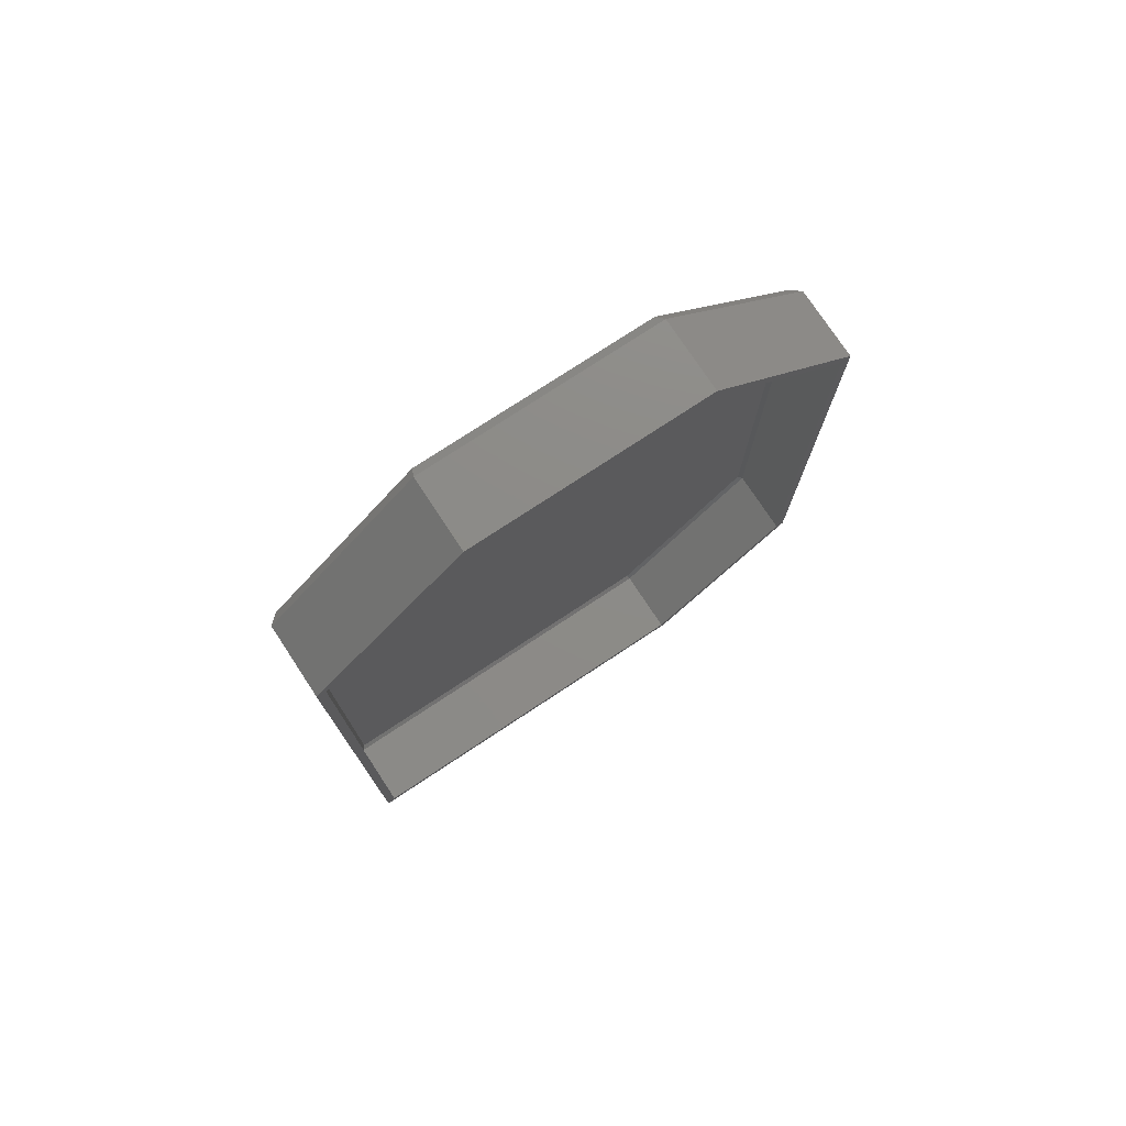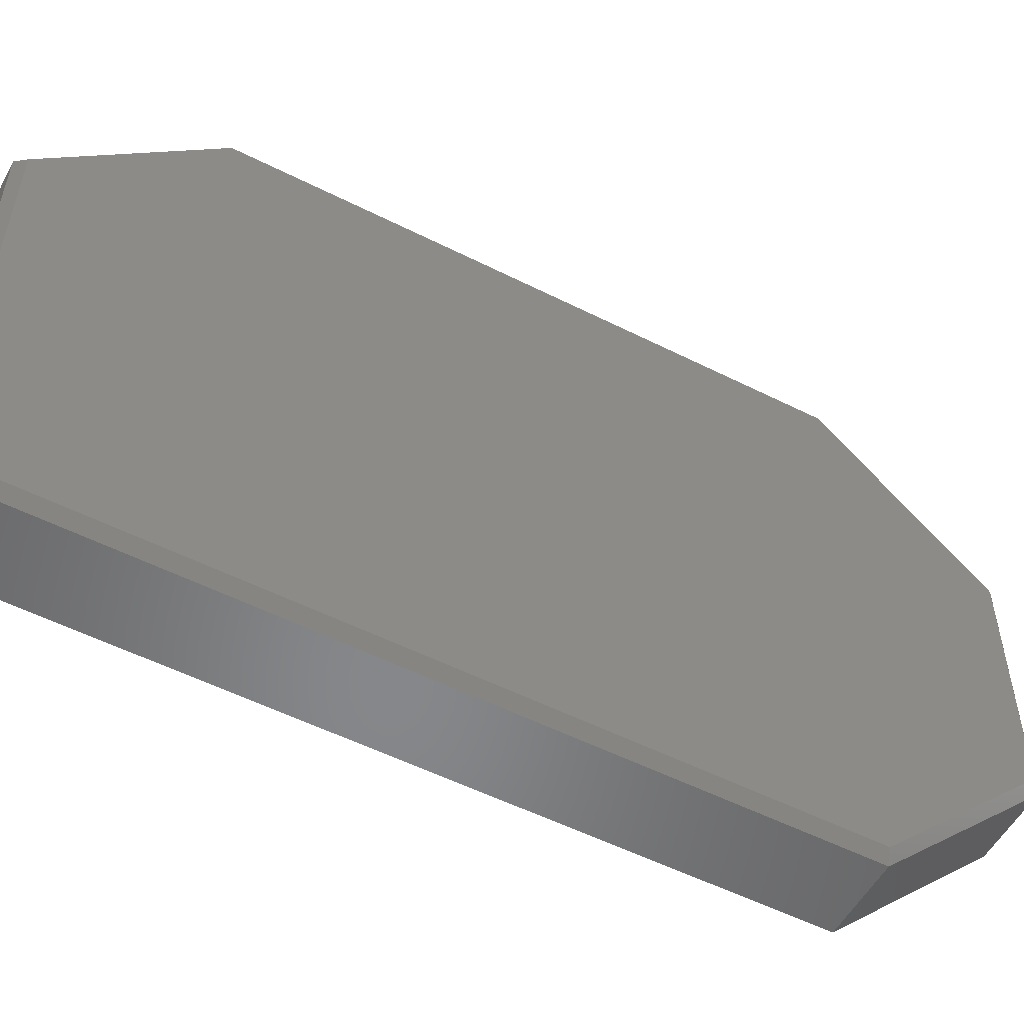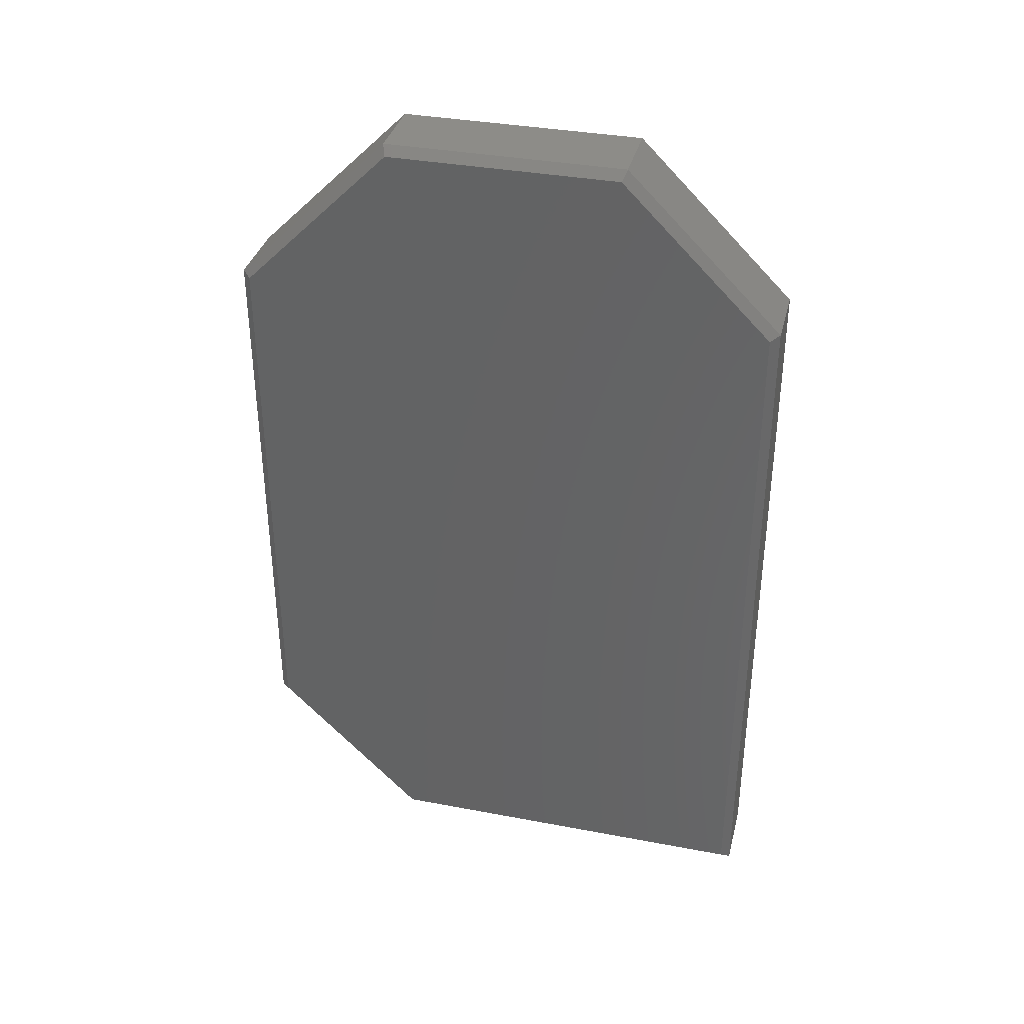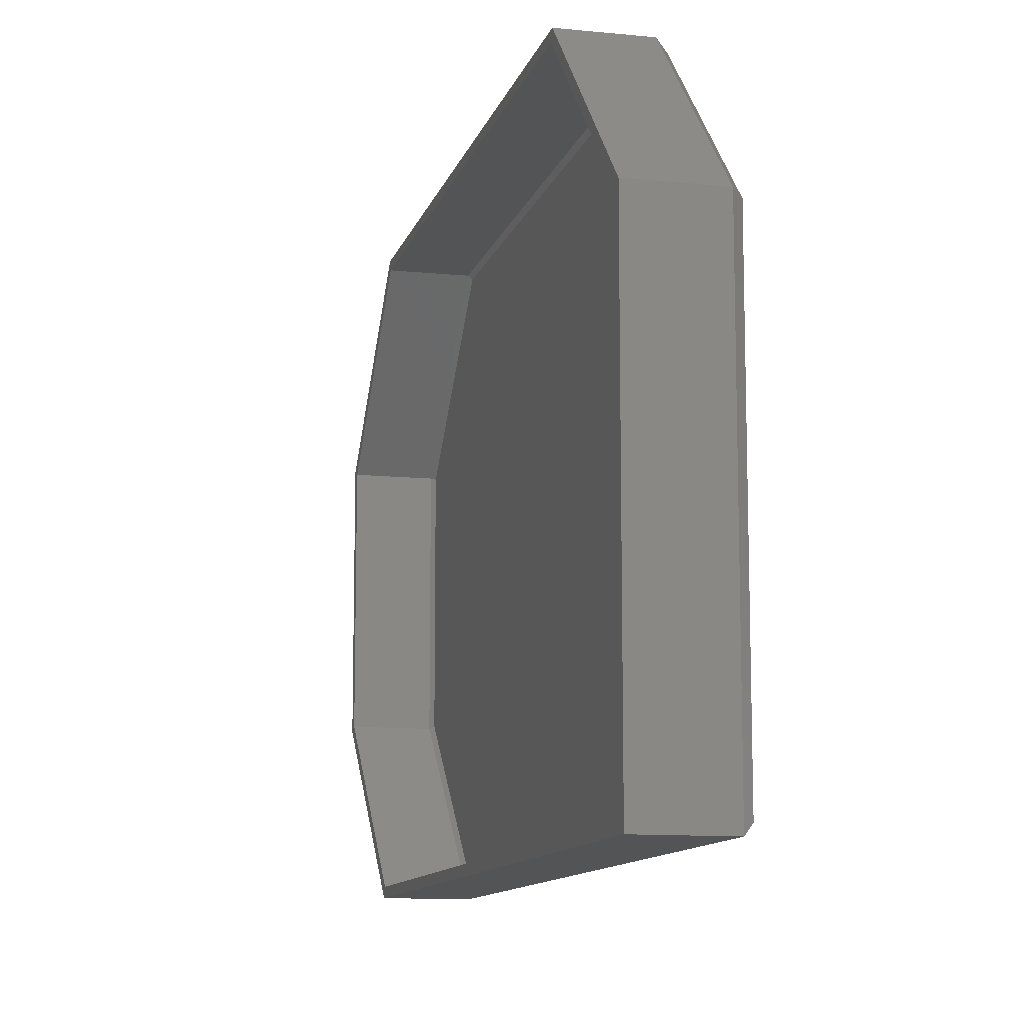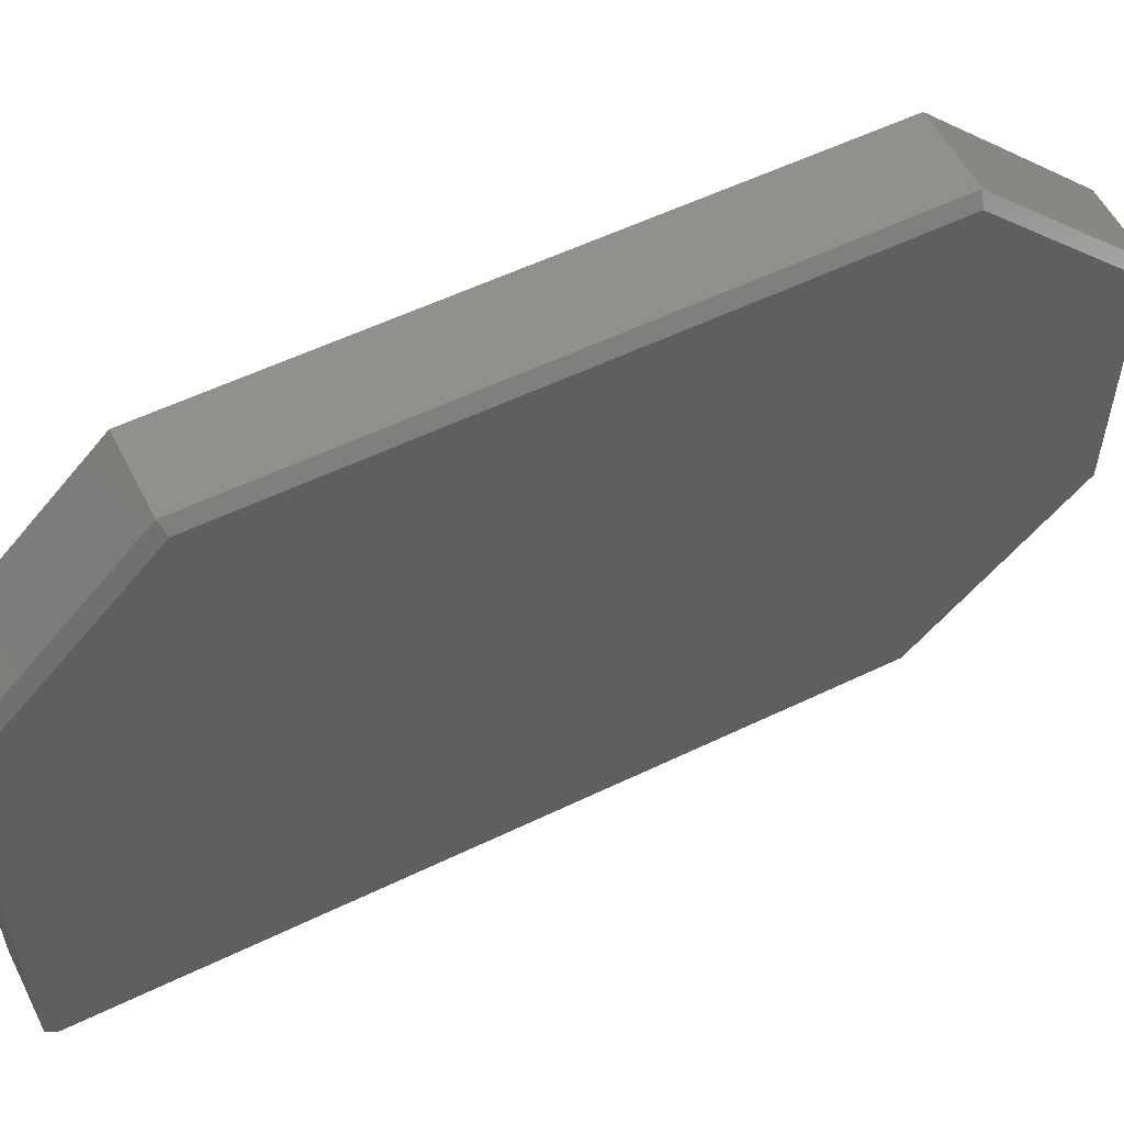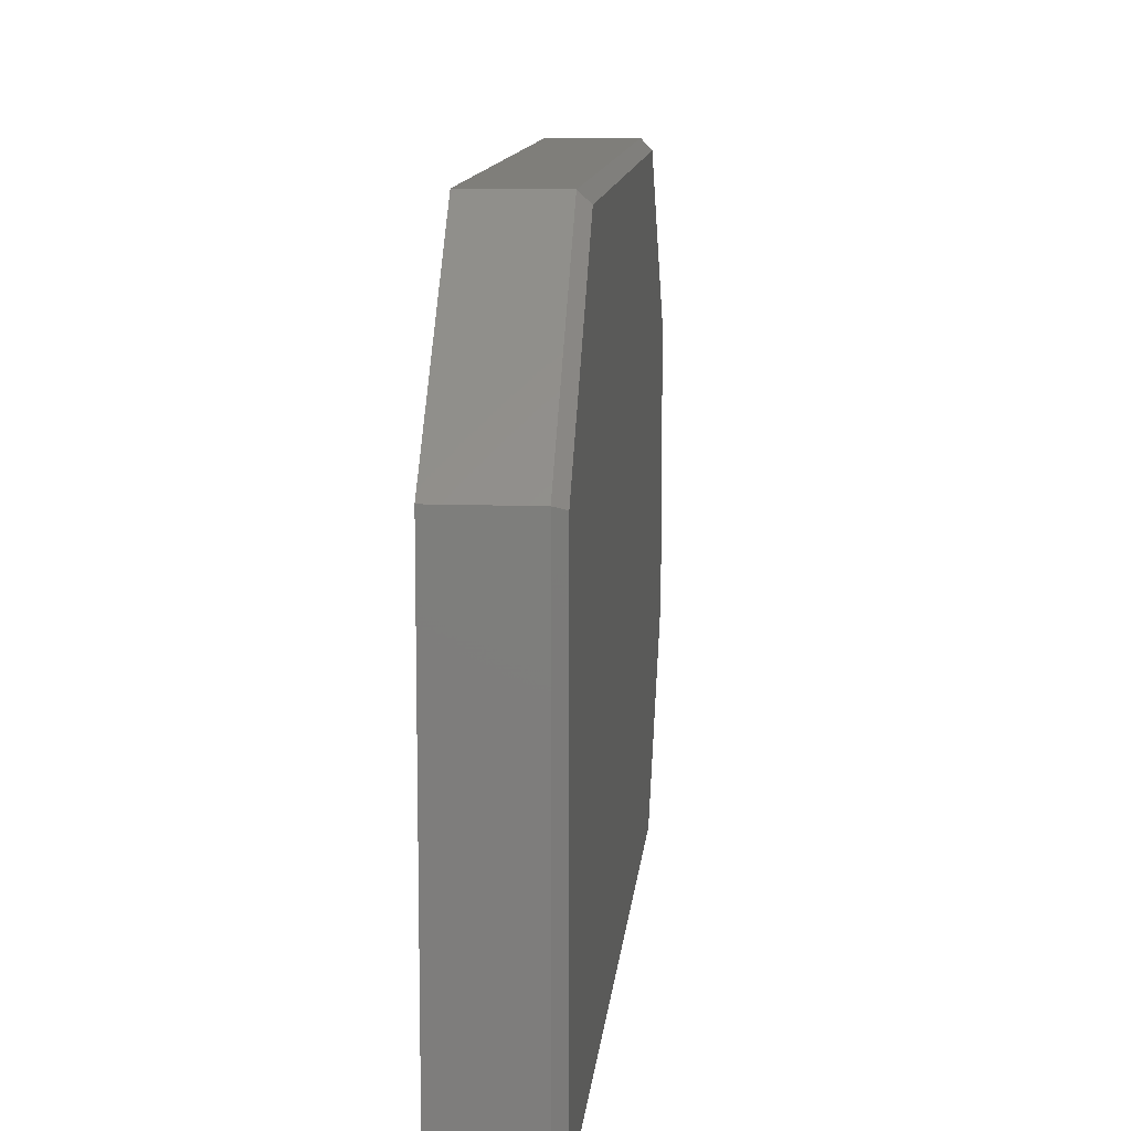
<metadata>
{"format":"stl","ext":"stl","renderer":"f3d","projection":"perspective","resolution":1024,"background":"white","views":[{"elev":76.0,"azim":-123.4,"up":"+Y"},{"elev":-54.0,"azim":61.8,"up":"+Z"},{"elev":35.7,"azim":104.0,"up":"+Y"},{"elev":-11.3,"azim":-13.8,"up":"+Z"},{"elev":56.2,"azim":63.2,"up":"+Z"},{"elev":11.3,"azim":5.2,"up":"+Z"}]}
</metadata>
<code>
# stl→obj: 42 verts, 80 faces
v 0 0.6126 0.007812
v 0 0.7422 0.1374
v 0 0.75 0.1342
v 0 0.75 0.3395
v 0 0.6126 0.4659
v 0 0.1374 0.4659
v 0 0.6158 0.4737
v 0 0.1342 0.4737
v 0 -2.085e-17 0.3395
v 0 0.007812 0.3362
v 0 0.007812 0.007812
v 0 0 0
v 0 0.7422 0.3362
v 0 0.6158 -3.771e-17
v 0.05926 0.007812 0.007812
v 0.05926 0.6126 0.007812
v 0.05926 0.7422 0.1374
v 0.05926 0.7422 0.3362
v 0.05926 0.6126 0.4659
v 0.05926 0.1374 0.4659
v 0.05926 0.007812 0.3362
v 0.0625 0.01105 0.3349
v 0.0625 0.1388 0.4626
v 0.0625 0.01105 0.01105
v 0.0625 0.6112 0.4626
v 0.0625 0.6112 0.01105
v 0.0625 0.739 0.3349
v 0.0625 0.739 0.1388
v 0.07031 0.6126 0.4659
v 0.07031 0.1374 0.4659
v 0.07031 0.7422 0.3362
v 0.07031 0.007812 0.3362
v 0.07031 0.7422 0.1374
v 0.07031 0.007812 0.007812
v 0.07031 0.6126 0.007812
v 0.0625 2.079e-17 0.3395
v 0.0625 0 0
v 0.0625 0.1342 0.4737
v 0.0625 0.6158 0.4737
v 0.0625 0.75 0.3395
v 0.0625 0.75 0.1342
v 0.0625 0.6158 1.78e-17
f 1 2 3
f 2 4 3
f 5 6 7
f 6 8 7
f 9 8 6
f 9 6 10
f 9 10 11
f 9 11 12
f 4 2 13
f 4 13 5
f 4 5 7
f 14 12 11
f 14 11 1
f 14 1 3
f 15 16 11
f 11 16 1
f 16 17 1
f 1 17 2
f 17 18 2
f 2 18 13
f 18 19 13
f 13 19 5
f 19 20 5
f 5 20 6
f 20 21 6
f 6 21 10
f 21 15 10
f 10 15 11
f 22 23 24
f 24 23 25
f 24 25 26
f 26 25 27
f 26 27 28
f 21 22 15
f 15 22 24
f 15 24 16
f 16 24 26
f 16 26 17
f 17 26 28
f 17 28 18
f 18 28 27
f 18 27 19
f 19 27 25
f 19 25 20
f 20 25 23
f 20 23 21
f 21 23 22
f 29 30 31
f 31 30 32
f 31 32 33
f 33 32 34
f 33 34 35
f 36 9 37
f 37 9 12
f 38 8 36
f 36 8 9
f 39 7 38
f 38 7 8
f 40 4 39
f 39 4 7
f 41 3 40
f 40 3 4
f 42 14 41
f 41 14 3
f 37 12 42
f 42 12 14
f 38 36 30
f 30 36 32
f 39 38 29
f 29 38 30
f 40 39 31
f 31 39 29
f 41 40 33
f 33 40 31
f 42 41 35
f 35 41 33
f 37 42 34
f 34 42 35
f 36 37 32
f 32 37 34

</code>
